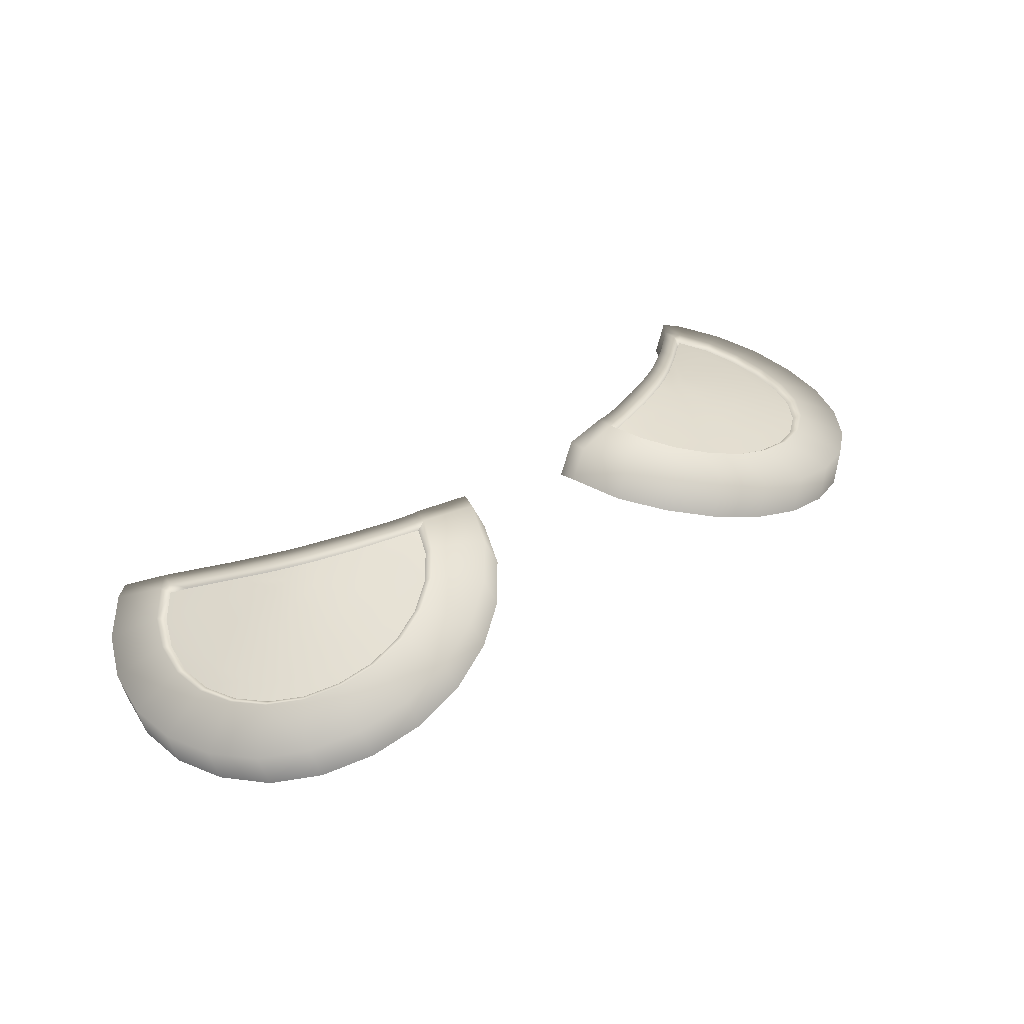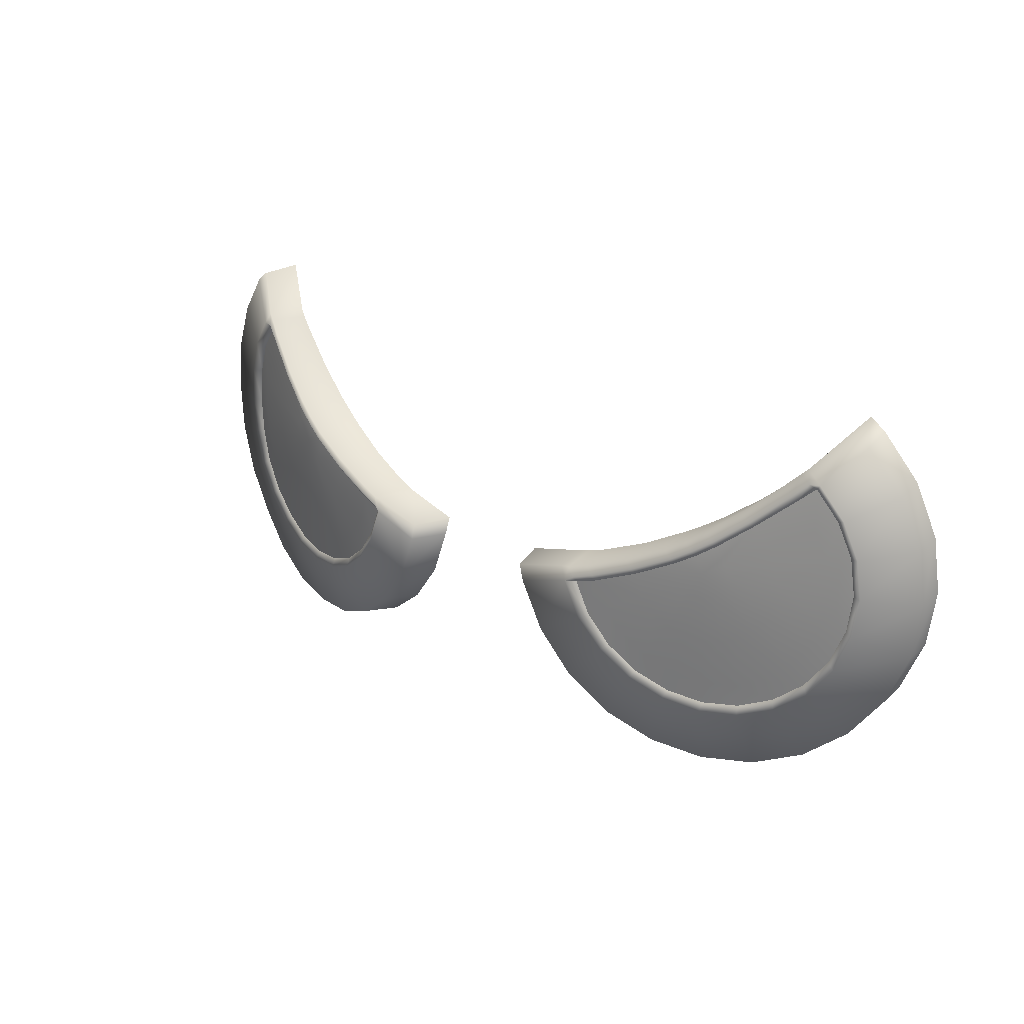
<metadata>
{"format":"obj","ext":"obj","renderer":"f3d","projection":"perspective","resolution":1024,"background":"white","views":[{"elev":41.6,"azim":-38.1,"up":"+Z"},{"elev":23.2,"azim":41.3,"up":"+Y"}]}
</metadata>
<code>
g pm1080_12_EyeESkin
v -0.008167 0.09807 0.01884
v -0.008718 0.09797 0.01833
v -0.008729 0.09839 0.01866
v -0.02307 0.1069 0.01434
v -0.02349 0.1073 0.01468
v -0.02285 0.1072 0.01481
v 0.008167 0.09807 0.01884
v 0.008729 0.09839 0.01866
v 0.008718 0.09797 0.01833
v 0.02307 0.1069 0.01434
v 0.02285 0.1072 0.01481
v 0.02349 0.1073 0.01468
v -0.006194 0.09399 0.01876
v -0.004886 0.09709 0.01902
v -0.003938 0.09701 0.01675
v -0.005269 0.09383 0.01649
v -0.008269 0.09134 0.01839
v -0.007382 0.09112 0.0161
v -0.01007 0.08906 0.01547
v -0.01091 0.08933 0.01779
v -0.01392 0.08808 0.01697
v -0.01315 0.08777 0.01464
v -0.01643 0.08734 0.01372
v -0.01713 0.08767 0.01607
v -0.02034 0.08814 0.01519
v -0.01972 0.08781 0.0128
v -0.02274 0.08915 0.01184
v -0.02331 0.08946 0.01429
v -0.02534 0.09126 0.011
v -0.02584 0.09153 0.01345
v -0.02737 0.09401 0.01048
v -0.02781 0.09421 0.01293
v -0.02902 0.09733 0.01257
v -0.02861 0.09719 0.01008
v -0.02901 0.1006 0.009936
v -0.0294 0.1007 0.01239
v -0.02855 0.104 0.01003
v -0.02894 0.104 0.01249
v -0.02723 0.1072 0.01033
v -0.02764 0.1071 0.01278
v -0.02561 0.1097 0.01325
v -0.02514 0.1099 0.01078
v -0.02561 0.1097 0.01325
v -0.02422 0.1106 0.01088
v -0.02471 0.1104 0.01334
v -0.02273 0.1081 0.0148
v -0.02422 0.1106 0.01088
v -0.02222 0.1079 0.01222
v -0.02235 0.1078 0.01498
v -0.02273 0.1081 0.0148
v -0.0219 0.1075 0.01233
v -0.0215 0.107 0.0154
v -0.02104 0.1067 0.01262
v -0.0193 0.105 0.01633
v -0.01875 0.1048 0.01338
v -0.01731 0.1034 0.01705
v -0.01655 0.1031 0.01401
v -0.01614 0.1026 0.01741
v -0.01537 0.1024 0.01434
v -0.0149 0.1019 0.01774
v -0.01417 0.1017 0.01468
v -0.01242 0.1006 0.01823
v -0.01169 0.1005 0.01529
v -0.009749 0.09953 0.01864
v -0.008948 0.0994 0.01588
v -0.008495 0.09911 0.01884
v -0.007869 0.09908 0.0161
v -0.007967 0.09904 0.01888
v -0.007385 0.09899 0.01619
v -0.004654 0.09817 0.01904
v -0.007967 0.09904 0.01888
v -0.003757 0.09817 0.01653
v -0.004886 0.09709 0.01902
v -0.003757 0.09817 0.01653
v -0.009569 0.09599 0.01818
v -0.008718 0.09797 0.01833
v -0.008167 0.09807 0.01884
v -0.00914 0.09576 0.01868
v -0.01098 0.09415 0.01785
v -0.01063 0.09381 0.01834
v -0.006194 0.09399 0.01876
v -0.008269 0.09134 0.01839
v -0.004886 0.09709 0.01902
v -0.01091 0.08933 0.01779
v -0.01254 0.09231 0.01784
v -0.01475 0.09138 0.01723
v -0.01278 0.09276 0.01738
v -0.01392 0.08808 0.01697
v -0.01487 0.09189 0.0168
v -0.01711 0.09161 0.0162
v -0.01713 0.08767 0.01607
v -0.01712 0.09107 0.01662
v -0.01934 0.09193 0.01561
v -0.0195 0.0914 0.01599
v -0.02034 0.08814 0.01519
v -0.02331 0.08946 0.01429
v -0.02171 0.09236 0.01535
v -0.02141 0.09285 0.01499
v -0.02319 0.09429 0.0145
v -0.02361 0.09388 0.01483
v -0.02584 0.09153 0.01345
v -0.02454 0.09614 0.01409
v -0.02781 0.09421 0.01293
v -0.02505 0.09585 0.01441
v -0.02902 0.09733 0.01257
v -0.02536 0.09831 0.01377
v -0.02593 0.09814 0.01406
v -0.0294 0.1007 0.01239
v -0.02622 0.1006 0.01392
v -0.02561 0.1006 0.01363
v -0.02894 0.104 0.01249
v -0.02589 0.103 0.01401
v -0.02529 0.103 0.01371
v -0.02764 0.1071 0.01278
v -0.02498 0.1053 0.0143
v -0.02442 0.1051 0.01399
v -0.02307 0.1069 0.01434
v -0.02561 0.1097 0.01325
v -0.02349 0.1073 0.01468
v -0.02471 0.1104 0.01334
v -0.02273 0.1081 0.0148
v -0.02285 0.1072 0.01481
v -0.02235 0.1078 0.01498
v -0.02192 0.1064 0.01519
v -0.0215 0.107 0.0154
v -0.02211 0.106 0.01483
v -0.02307 0.1069 0.01434
v -0.01989 0.1041 0.01575
v -0.01973 0.1044 0.0161
v -0.0193 0.105 0.01633
v -0.01786 0.1025 0.01647
v -0.01773 0.1028 0.01683
v -0.01731 0.1034 0.01705
v -0.01666 0.1016 0.01685
v -0.01653 0.102 0.0172
v -0.01614 0.1026 0.01741
v -0.01536 0.1008 0.01717
v -0.01525 0.1012 0.01753
v -0.0149 0.1019 0.01774
v -0.01283 0.09956 0.01772
v -0.01274 0.09995 0.01804
v -0.01242 0.1006 0.01823
v -0.01008 0.09842 0.01821
v -0.01003 0.09883 0.01846
v -0.008718 0.09797 0.01833
v -0.009749 0.09953 0.01864
v -0.008729 0.09839 0.01866
v -0.008495 0.09911 0.01884
v -0.007967 0.09904 0.01888
v -0.004654 0.09817 0.01904
v 0.006194 0.09399 0.01876
v 0.003938 0.09701 0.01675
v 0.004886 0.09709 0.01902
v 0.005269 0.09383 0.01649
v 0.008269 0.09134 0.01839
v 0.007382 0.09112 0.0161
v 0.01007 0.08906 0.01547
v 0.01091 0.08933 0.01779
v 0.01392 0.08808 0.01697
v 0.01315 0.08777 0.01464
v 0.01643 0.08734 0.01372
v 0.01713 0.08767 0.01607
v 0.02034 0.08814 0.01519
v 0.01972 0.08781 0.0128
v 0.02274 0.08915 0.01184
v 0.02331 0.08946 0.01429
v 0.02534 0.09126 0.011
v 0.02584 0.09153 0.01345
v 0.02737 0.09401 0.01048
v 0.02781 0.09421 0.01293
v 0.02902 0.09733 0.01257
v 0.02861 0.09719 0.01008
v 0.02901 0.1006 0.009936
v 0.0294 0.1007 0.01239
v 0.02855 0.104 0.01003
v 0.02894 0.104 0.01249
v 0.02723 0.1072 0.01033
v 0.02764 0.1071 0.01278
v 0.02561 0.1097 0.01325
v 0.02514 0.1099 0.01078
v 0.02561 0.1097 0.01325
v 0.02422 0.1106 0.01088
v 0.02471 0.1104 0.01334
v 0.02273 0.1081 0.0148
v 0.02422 0.1106 0.01088
v 0.02222 0.1079 0.01222
v 0.02235 0.1078 0.01498
v 0.02273 0.1081 0.0148
v 0.0219 0.1075 0.01233
v 0.0215 0.107 0.0154
v 0.02104 0.1067 0.01262
v 0.0193 0.105 0.01633
v 0.01875 0.1048 0.01338
v 0.01731 0.1034 0.01705
v 0.01655 0.1031 0.01401
v 0.01614 0.1026 0.01741
v 0.01537 0.1024 0.01434
v 0.0149 0.1019 0.01774
v 0.01417 0.1017 0.01468
v 0.01242 0.1006 0.01823
v 0.01169 0.1005 0.01529
v 0.009749 0.09953 0.01864
v 0.008948 0.0994 0.01588
v 0.008495 0.09911 0.01884
v 0.007869 0.09908 0.0161
v 0.007967 0.09904 0.01888
v 0.007385 0.09899 0.01619
v 0.004654 0.09817 0.01904
v 0.003757 0.09817 0.01653
v 0.007967 0.09904 0.01888
v 0.003757 0.09817 0.01653
v 0.004886 0.09709 0.01902
v 0.009569 0.09599 0.01818
v 0.008167 0.09807 0.01884
v 0.008718 0.09797 0.01833
v 0.00914 0.09576 0.01868
v 0.01098 0.09415 0.01785
v 0.01063 0.09381 0.01834
v 0.006194 0.09399 0.01876
v 0.008269 0.09134 0.01839
v 0.004886 0.09709 0.01902
v 0.01091 0.08933 0.01779
v 0.01254 0.09231 0.01784
v 0.01475 0.09138 0.01723
v 0.01278 0.09276 0.01738
v 0.01392 0.08808 0.01697
v 0.01487 0.09189 0.0168
v 0.01711 0.09161 0.0162
v 0.01713 0.08767 0.01607
v 0.01712 0.09107 0.01662
v 0.01934 0.09193 0.01561
v 0.0195 0.0914 0.01599
v 0.02034 0.08814 0.01519
v 0.02331 0.08946 0.01429
v 0.02171 0.09236 0.01535
v 0.02141 0.09285 0.01499
v 0.02319 0.09429 0.0145
v 0.02361 0.09388 0.01483
v 0.02584 0.09153 0.01345
v 0.02454 0.09614 0.01409
v 0.02781 0.09421 0.01293
v 0.02505 0.09585 0.01441
v 0.02902 0.09733 0.01257
v 0.02536 0.09831 0.01377
v 0.02593 0.09814 0.01406
v 0.0294 0.1007 0.01239
v 0.02622 0.1006 0.01392
v 0.02561 0.1006 0.01363
v 0.02894 0.104 0.01249
v 0.02589 0.103 0.01401
v 0.02529 0.103 0.01371
v 0.02764 0.1071 0.01278
v 0.02498 0.1053 0.0143
v 0.02442 0.1051 0.01399
v 0.02307 0.1069 0.01434
v 0.02561 0.1097 0.01325
v 0.02349 0.1073 0.01468
v 0.02471 0.1104 0.01334
v 0.02273 0.1081 0.0148
v 0.02285 0.1072 0.01481
v 0.02235 0.1078 0.01498
v 0.02192 0.1064 0.01519
v 0.0215 0.107 0.0154
v 0.02211 0.106 0.01483
v 0.02307 0.1069 0.01434
v 0.01989 0.1041 0.01575
v 0.01973 0.1044 0.0161
v 0.0193 0.105 0.01633
v 0.01786 0.1025 0.01647
v 0.01773 0.1028 0.01683
v 0.01731 0.1034 0.01705
v 0.01666 0.1016 0.01685
v 0.01653 0.102 0.0172
v 0.01614 0.1026 0.01741
v 0.01536 0.1008 0.01717
v 0.01525 0.1012 0.01753
v 0.0149 0.1019 0.01774
v 0.01283 0.09956 0.01772
v 0.01274 0.09995 0.01804
v 0.01242 0.1006 0.01823
v 0.01008 0.09842 0.01821
v 0.01003 0.09883 0.01846
v 0.008718 0.09797 0.01833
v 0.009749 0.09953 0.01864
v 0.008729 0.09839 0.01866
v 0.008495 0.09911 0.01884
v 0.007967 0.09904 0.01888
v 0.004654 0.09817 0.01904
v -0.009569 0.09599 0.01818
v -0.01008 0.09842 0.01821
v -0.008718 0.09797 0.01833
v -0.01078 0.09671 0.018
v -0.01098 0.09415 0.01785
v -0.01337 0.09819 0.01764
v -0.01283 0.09956 0.01772
v -0.01196 0.09516 0.0177
v -0.01278 0.09276 0.01738
v -0.01408 0.09727 0.01745
v -0.01348 0.09398 0.0173
v -0.01487 0.09189 0.0168
v -0.01589 0.09971 0.01708
v -0.01536 0.1008 0.01717
v -0.01711 0.1005 0.0168
v -0.01666 0.1016 0.01685
v -0.01786 0.1025 0.01647
v -0.01615 0.0994 0.01702
v -0.01501 0.09657 0.01721
v -0.01524 0.09325 0.01682
v -0.01711 0.09161 0.0162
v -0.01607 0.09613 0.01692
v -0.01712 0.09302 0.01631
v -0.01934 0.09193 0.01561
v -0.01646 0.09917 0.01693
v -0.01683 0.09903 0.01683
v -0.01816 0.1017 0.01645
v -0.01989 0.1041 0.01575
v -0.0184 0.1014 0.01637
v -0.01722 0.09899 0.01673
v -0.0176 0.09906 0.01662
v -0.01721 0.096 0.01661
v -0.019 0.0933 0.0158
v -0.02141 0.09285 0.01499
v -0.01834 0.09618 0.0163
v -0.02074 0.09407 0.01531
v -0.02319 0.09429 0.0145
v -0.01795 0.09923 0.01652
v -0.01939 0.09666 0.01601
v -0.02223 0.09528 0.01489
v -0.02454 0.09614 0.01409
v -0.02028 0.0974 0.01576
v -0.02336 0.09685 0.01456
v -0.02536 0.09831 0.01377
v -0.01825 0.09949 0.01644
v -0.02095 0.09835 0.01556
v -0.01847 0.09982 0.01637
v -0.02406 0.09868 0.01434
v -0.02561 0.1006 0.01363
v -0.02136 0.09946 0.01544
v -0.0186 0.1002 0.01633
v -0.02428 0.1006 0.01425
v -0.02529 0.103 0.01371
v -0.01864 0.1006 0.01631
v -0.02149 0.1006 0.01539
v -0.024 0.1026 0.0143
v -0.02442 0.1051 0.01399
v -0.01857 0.101 0.01633
v -0.02131 0.1018 0.01542
v -0.02085 0.1029 0.01554
v -0.02211 0.106 0.01483
v -0.02325 0.1044 0.01448
v -0.02307 0.1069 0.01434
v 0.009569 0.09599 0.01818
v 0.008718 0.09797 0.01833
v 0.01008 0.09842 0.01821
v 0.01078 0.09671 0.018
v 0.01098 0.09415 0.01785
v 0.01337 0.09819 0.01764
v 0.01283 0.09956 0.01772
v 0.01196 0.09516 0.0177
v 0.01278 0.09276 0.01738
v 0.01408 0.09727 0.01745
v 0.01348 0.09398 0.0173
v 0.01487 0.09189 0.0168
v 0.01589 0.09971 0.01708
v 0.01536 0.1008 0.01717
v 0.01711 0.1005 0.0168
v 0.01666 0.1016 0.01685
v 0.01786 0.1025 0.01647
v 0.01615 0.0994 0.01702
v 0.01501 0.09657 0.01721
v 0.01524 0.09325 0.01682
v 0.01711 0.09161 0.0162
v 0.01607 0.09613 0.01692
v 0.01712 0.09302 0.01631
v 0.01934 0.09193 0.01561
v 0.01646 0.09917 0.01693
v 0.01683 0.09903 0.01683
v 0.01816 0.1017 0.01645
v 0.01989 0.1041 0.01575
v 0.0184 0.1014 0.01637
v 0.01722 0.09899 0.01673
v 0.0176 0.09906 0.01662
v 0.01721 0.096 0.01661
v 0.019 0.0933 0.0158
v 0.02141 0.09285 0.01499
v 0.01834 0.09618 0.0163
v 0.02074 0.09407 0.01531
v 0.02319 0.09429 0.0145
v 0.01795 0.09923 0.01652
v 0.01939 0.09666 0.01601
v 0.02223 0.09528 0.01489
v 0.02454 0.09614 0.01409
v 0.02028 0.0974 0.01576
v 0.02336 0.09685 0.01456
v 0.02536 0.09831 0.01377
v 0.01825 0.09949 0.01644
v 0.02095 0.09835 0.01556
v 0.01847 0.09982 0.01637
v 0.02406 0.09868 0.01434
v 0.02561 0.1006 0.01363
v 0.0186 0.1002 0.01633
v 0.02136 0.09946 0.01544
v 0.02428 0.1006 0.01425
v 0.02529 0.103 0.01371
v 0.01864 0.1006 0.01631
v 0.02149 0.1006 0.01539
v 0.024 0.1026 0.0143
v 0.02442 0.1051 0.01399
v 0.01857 0.101 0.01633
v 0.02131 0.1018 0.01542
v 0.02085 0.1029 0.01554
v 0.02211 0.106 0.01483
v 0.02325 0.1044 0.01448
v 0.02307 0.1069 0.01434
g pm1080_12_EyeESkin_0
f 3 2 1
f 6 5 4
f 9 8 7
f 12 11 10
f 15 14 13
f 16 15 13
f 13 17 16
f 17 18 16
f 19 18 17
f 20 19 17
f 20 21 19
f 21 22 19
f 23 22 21
f 24 23 21
f 24 25 23
f 25 26 23
f 26 25 27
f 25 28 27
f 27 28 29
f 28 30 29
f 29 30 31
f 30 32 31
f 31 32 33
f 34 31 33
f 34 33 35
f 33 36 35
f 35 36 37
f 36 38 37
f 37 38 39
f 38 40 39
f 39 40 41
f 42 39 41
f 44 42 43
f 45 44 43
f 47 45 46
f 48 47 46
f 48 50 49
f 51 48 49
f 51 49 52
f 53 51 52
f 53 52 54
f 55 53 54
f 55 54 56
f 57 55 56
f 57 56 58
f 59 57 58
f 59 58 60
f 61 59 60
f 61 60 62
f 63 61 62
f 63 62 64
f 65 63 64
f 65 64 66
f 67 65 66
f 67 66 68
f 69 67 68
f 69 71 70
f 72 69 70
f 70 73 15
f 74 70 15
f 77 76 75
f 78 77 75
f 75 79 78
f 79 80 78
f 78 81 77
f 78 80 81
f 80 82 81
f 81 83 77
f 84 82 80
f 85 80 79
f 85 84 80
f 85 86 84
f 87 85 79
f 85 87 86
f 86 88 84
f 87 89 86
f 86 89 90
f 91 88 86
f 92 86 90
f 92 91 86
f 92 90 93
f 92 94 91
f 94 92 93
f 94 95 91
f 95 94 96
f 94 93 97
f 94 97 96
f 93 98 97
f 97 98 99
f 96 97 100
f 100 97 99
f 101 96 100
f 100 99 102
f 101 100 103
f 104 100 102
f 100 104 103
f 103 104 105
f 104 102 106
f 104 107 105
f 107 104 106
f 105 107 108
f 107 106 109
f 107 109 108
f 106 110 109
f 108 109 111
f 109 110 112
f 109 112 111
f 110 113 112
f 111 112 114
f 112 113 115
f 112 115 114
f 113 116 115
f 115 116 117
f 114 115 118
f 119 115 117
f 115 119 118
f 120 118 119
f 121 120 119
f 121 119 122
f 123 121 122
f 123 122 124
f 125 123 124
f 124 122 126
f 122 127 126
f 124 126 128
f 125 124 129
f 129 124 128
f 130 125 129
f 129 128 131
f 130 129 132
f 132 129 131
f 133 130 132
f 132 131 134
f 133 132 135
f 135 132 134
f 136 133 135
f 135 134 137
f 136 135 138
f 138 135 137
f 139 136 138
f 138 137 140
f 139 138 141
f 141 138 140
f 142 139 141
f 141 140 143
f 142 141 144
f 144 141 143
f 144 143 145
f 146 142 144
f 147 144 145
f 146 144 147
f 148 146 147
f 148 147 77
f 149 148 77
f 149 77 83
f 150 149 83
f 153 152 151
f 152 154 151
f 155 151 154
f 156 155 154
f 156 157 155
f 157 158 155
f 159 158 157
f 160 159 157
f 160 161 159
f 161 162 159
f 163 162 161
f 164 163 161
f 163 164 165
f 166 163 165
f 166 165 167
f 168 166 167
f 168 167 169
f 170 168 169
f 170 169 171
f 169 172 171
f 171 172 173
f 174 171 173
f 174 173 175
f 176 174 175
f 176 175 177
f 178 176 177
f 178 177 179
f 177 180 179
f 180 182 181
f 182 183 181
f 183 185 184
f 185 186 184
f 188 186 187
f 186 189 187
f 187 189 190
f 189 191 190
f 190 191 192
f 191 193 192
f 192 193 194
f 193 195 194
f 194 195 196
f 195 197 196
f 196 197 198
f 197 199 198
f 198 199 200
f 199 201 200
f 200 201 202
f 201 203 202
f 202 203 204
f 203 205 204
f 204 205 206
f 205 207 206
f 207 209 208
f 210 207 208
f 208 211 152
f 212 208 152
f 215 214 213
f 214 216 213
f 217 213 216
f 218 217 216
f 219 216 214
f 218 216 219
f 220 218 219
f 221 219 214
f 220 222 218
f 218 223 217
f 222 223 218
f 224 223 222
f 223 225 217
f 225 223 224
f 226 224 222
f 227 225 224
f 227 224 228
f 226 229 224
f 224 230 228
f 229 230 224
f 228 230 231
f 232 230 229
f 230 232 231
f 233 232 229
f 232 233 234
f 231 232 235
f 235 232 234
f 236 231 235
f 236 235 237
f 235 234 238
f 235 238 237
f 234 239 238
f 237 238 240
f 238 239 241
f 238 242 240
f 242 238 241
f 242 241 243
f 240 242 244
f 245 242 243
f 242 245 244
f 245 243 246
f 244 245 247
f 247 245 246
f 248 244 247
f 247 246 249
f 248 247 250
f 250 247 249
f 251 248 250
f 250 249 252
f 251 250 253
f 253 250 252
f 254 251 253
f 254 253 255
f 253 252 256
f 253 257 255
f 257 253 256
f 256 258 257
f 258 259 257
f 257 259 260
f 259 261 260
f 260 261 262
f 261 263 262
f 260 262 264
f 265 260 264
f 264 262 266
f 262 263 267
f 262 267 266
f 263 268 267
f 266 267 269
f 267 268 270
f 267 270 269
f 268 271 270
f 269 270 272
f 270 271 273
f 270 273 272
f 271 274 273
f 272 273 275
f 273 274 276
f 273 276 275
f 274 277 276
f 275 276 278
f 276 277 279
f 276 279 278
f 277 280 279
f 278 279 281
f 279 280 282
f 279 282 281
f 281 282 283
f 280 284 282
f 282 285 283
f 282 284 285
f 284 286 285
f 285 286 214
f 286 287 214
f 214 287 221
f 287 288 221
g pm1080_12_EyeESkin_1
f 291 290 289
f 290 292 289
f 289 292 293
f 294 292 290
f 295 294 290
f 292 296 293
f 293 296 297
f 298 296 292
f 294 298 292
f 296 299 297
f 299 296 298
f 297 299 300
f 301 294 295
f 302 301 295
f 302 303 301
f 304 303 302
f 305 303 304
f 301 306 294
f 306 298 294
f 301 303 306
f 307 298 306
f 307 299 298
f 299 308 300
f 300 308 309
f 310 308 299
f 307 310 299
f 308 311 309
f 311 308 310
f 309 311 312
f 313 307 306
f 306 303 313
f 313 314 307
f 314 310 307
f 313 303 314
f 315 303 305
f 315 305 316
f 317 303 315
f 315 316 317
f 314 303 318
f 318 303 319
f 320 310 314
f 318 320 314
f 320 311 310
f 318 319 320
f 311 321 312
f 312 321 322
f 320 323 311
f 319 323 320
f 323 321 311
f 321 324 322
f 322 324 325
f 319 326 323
f 319 303 326
f 323 327 321
f 327 324 321
f 326 327 323
f 324 328 325
f 328 324 327
f 325 328 329
f 330 327 326
f 330 328 327
f 328 331 329
f 329 331 332
f 326 303 333
f 333 330 326
f 330 334 328
f 334 331 328
f 333 335 330
f 333 303 335
f 335 334 330
f 331 336 332
f 332 336 337
f 334 338 331
f 338 336 331
f 335 339 334
f 335 303 339
f 339 338 334
f 336 340 337
f 337 340 341
f 339 303 342
f 339 342 338
f 338 343 336
f 343 340 336
f 342 343 338
f 340 344 341
f 344 340 343
f 341 344 345
f 342 303 346
f 346 303 317
f 347 343 342
f 346 347 342
f 346 317 347
f 347 344 343
f 317 348 347
f 347 348 344
f 316 348 317
f 316 349 348
f 344 350 345
f 348 350 344
f 349 350 348
f 345 350 351
f 350 349 351
f 354 353 352
f 355 354 352
f 355 352 356
f 355 357 354
f 357 358 354
f 359 355 356
f 359 356 360
f 359 361 355
f 361 357 355
f 362 359 360
f 359 362 361
f 362 360 363
f 357 364 358
f 364 365 358
f 366 365 364
f 366 367 365
f 366 368 367
f 369 364 357
f 361 369 357
f 366 364 369
f 361 370 369
f 362 370 361
f 371 362 363
f 371 363 372
f 371 373 362
f 373 370 362
f 374 371 372
f 371 374 373
f 374 372 375
f 370 376 369
f 366 369 376
f 377 376 370
f 373 377 370
f 366 376 377
f 366 378 368
f 368 378 379
f 366 380 378
f 379 378 380
f 366 377 381
f 366 381 382
f 373 383 377
f 383 381 377
f 374 383 373
f 382 381 383
f 384 374 375
f 384 375 385
f 386 383 374
f 386 382 383
f 384 386 374
f 387 384 385
f 387 385 388
f 389 382 386
f 366 382 389
f 390 386 384
f 387 390 384
f 390 389 386
f 391 387 388
f 387 391 390
f 391 388 392
f 390 393 389
f 391 393 390
f 394 391 392
f 394 392 395
f 366 389 396
f 393 396 389
f 397 393 391
f 394 397 391
f 398 396 393
f 366 396 398
f 397 398 393
f 399 394 395
f 399 395 400
f 401 398 397
f 366 398 401
f 402 397 394
f 402 401 397
f 399 402 394
f 403 399 400
f 403 400 404
f 366 401 405
f 405 401 402
f 406 402 399
f 403 406 399
f 406 405 402
f 407 403 404
f 403 407 406
f 407 404 408
f 366 405 409
f 366 409 380
f 406 410 405
f 410 409 405
f 380 409 410
f 407 410 406
f 411 380 410
f 411 410 407
f 411 379 380
f 412 379 411
f 413 407 408
f 413 411 407
f 413 412 411
f 413 408 414
f 412 413 414

</code>
